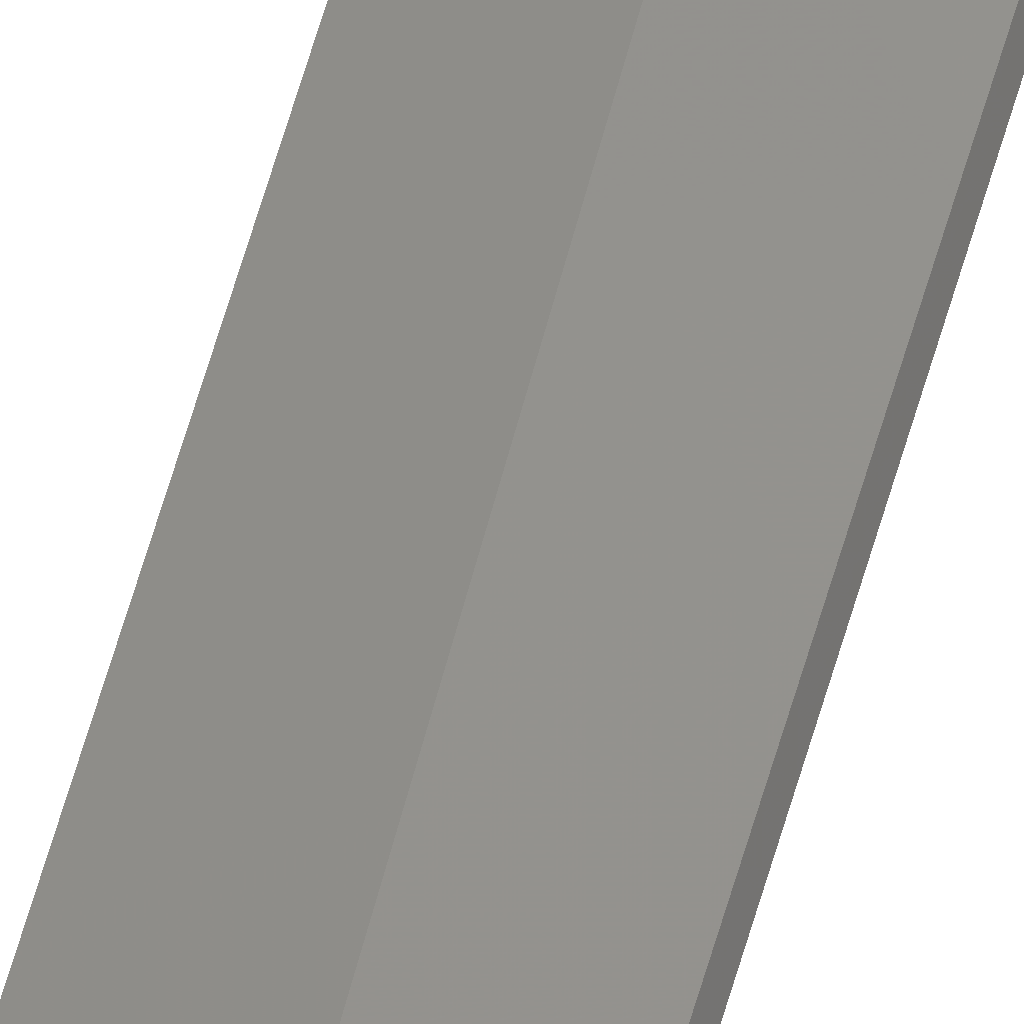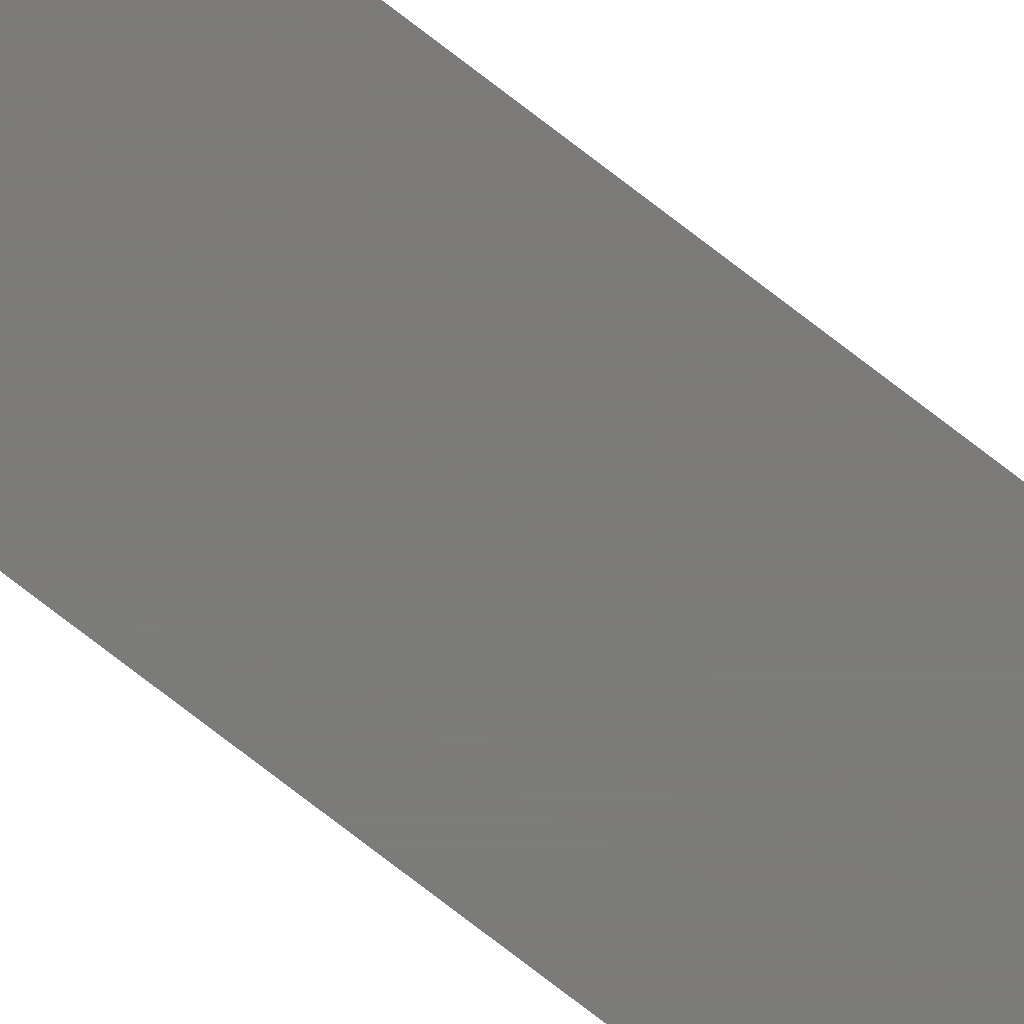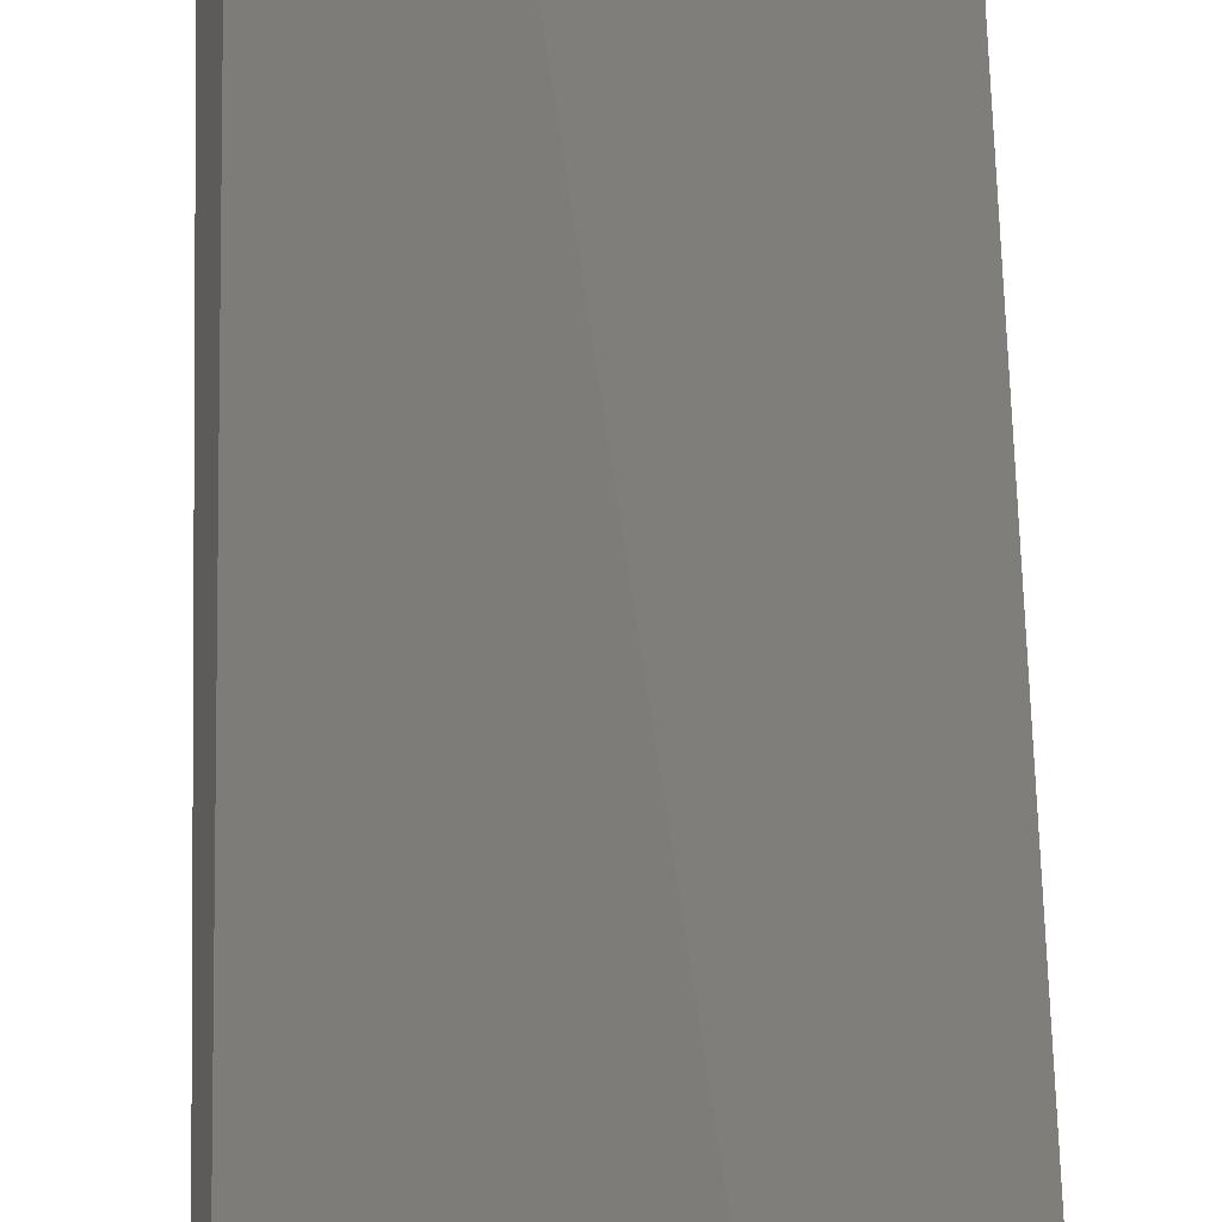
<metadata>
{"format":"stl","ext":"stl","renderer":"f3d","projection":"perspective","resolution":1024,"background":"white","views":[{"elev":55.9,"azim":15.0,"up":"+Z"},{"elev":-74.8,"azim":52.2,"up":"+Z"},{"elev":9.9,"azim":179.7,"up":"+Z"}]}
</metadata>
<code>
# stl→obj: 5 verts, 6 faces
v 0.3913 0.1452 -0.5417
v 0.3756 0.1452 -0.5417
v 0.3756 0.802 -0.5417
v 0.3913 0.802 -0.5417
v 0.3904 0.1302 -0.5392
f 1 2 3
f 1 3 4
f 2 5 3
f 1 5 2
f 4 3 5
f 1 4 5

</code>
